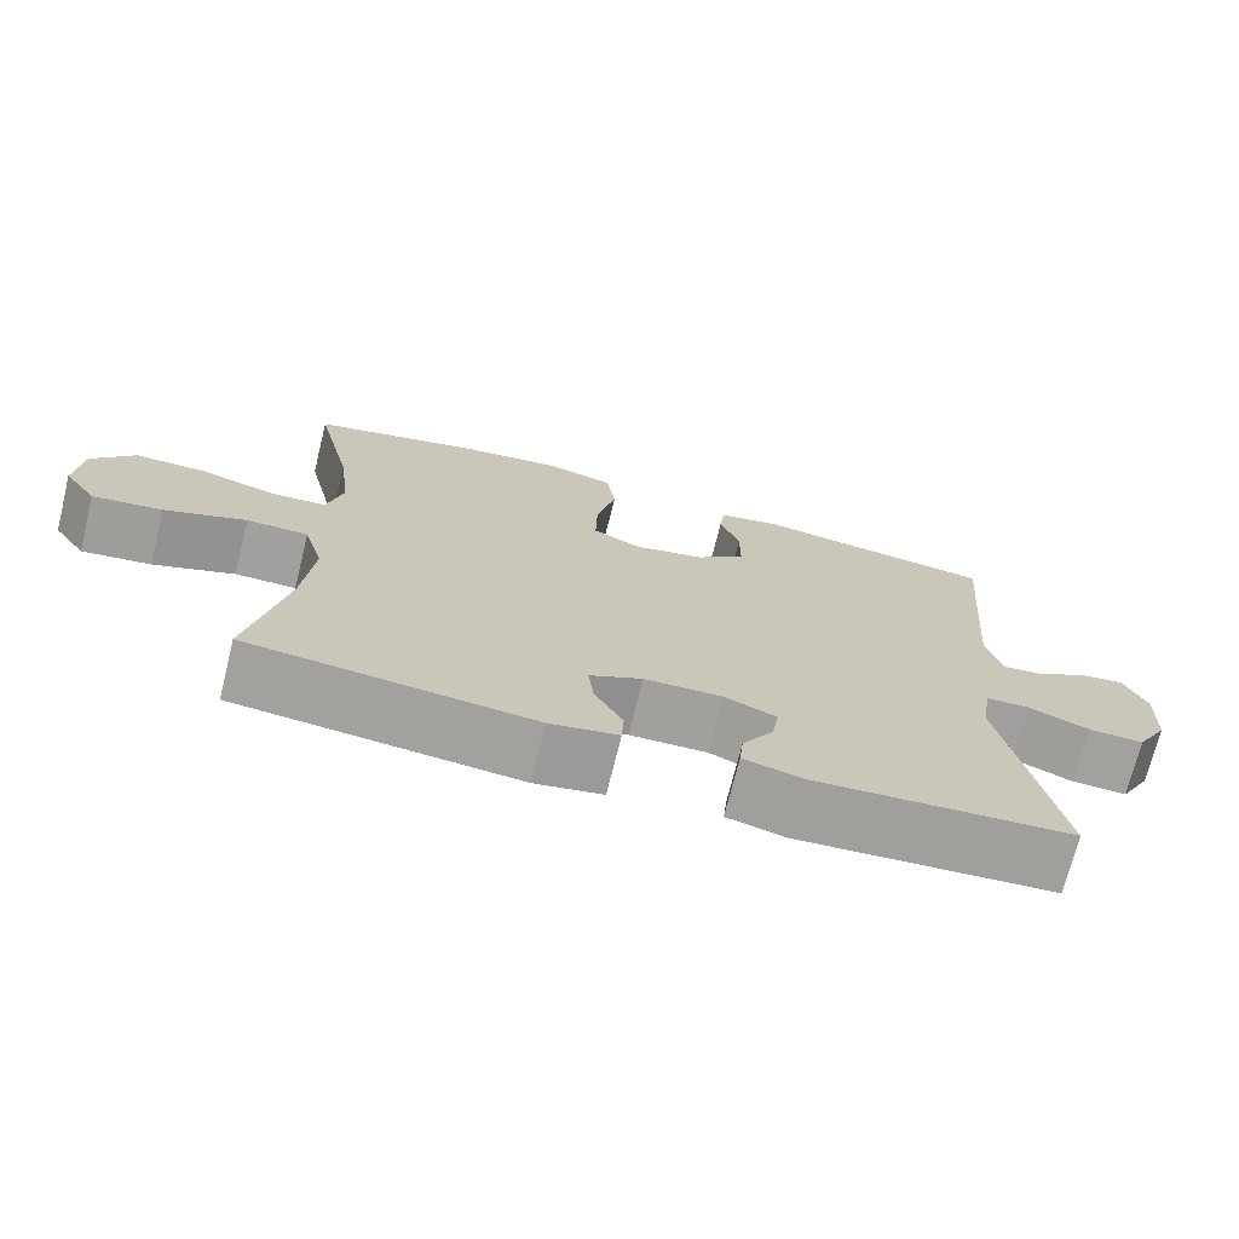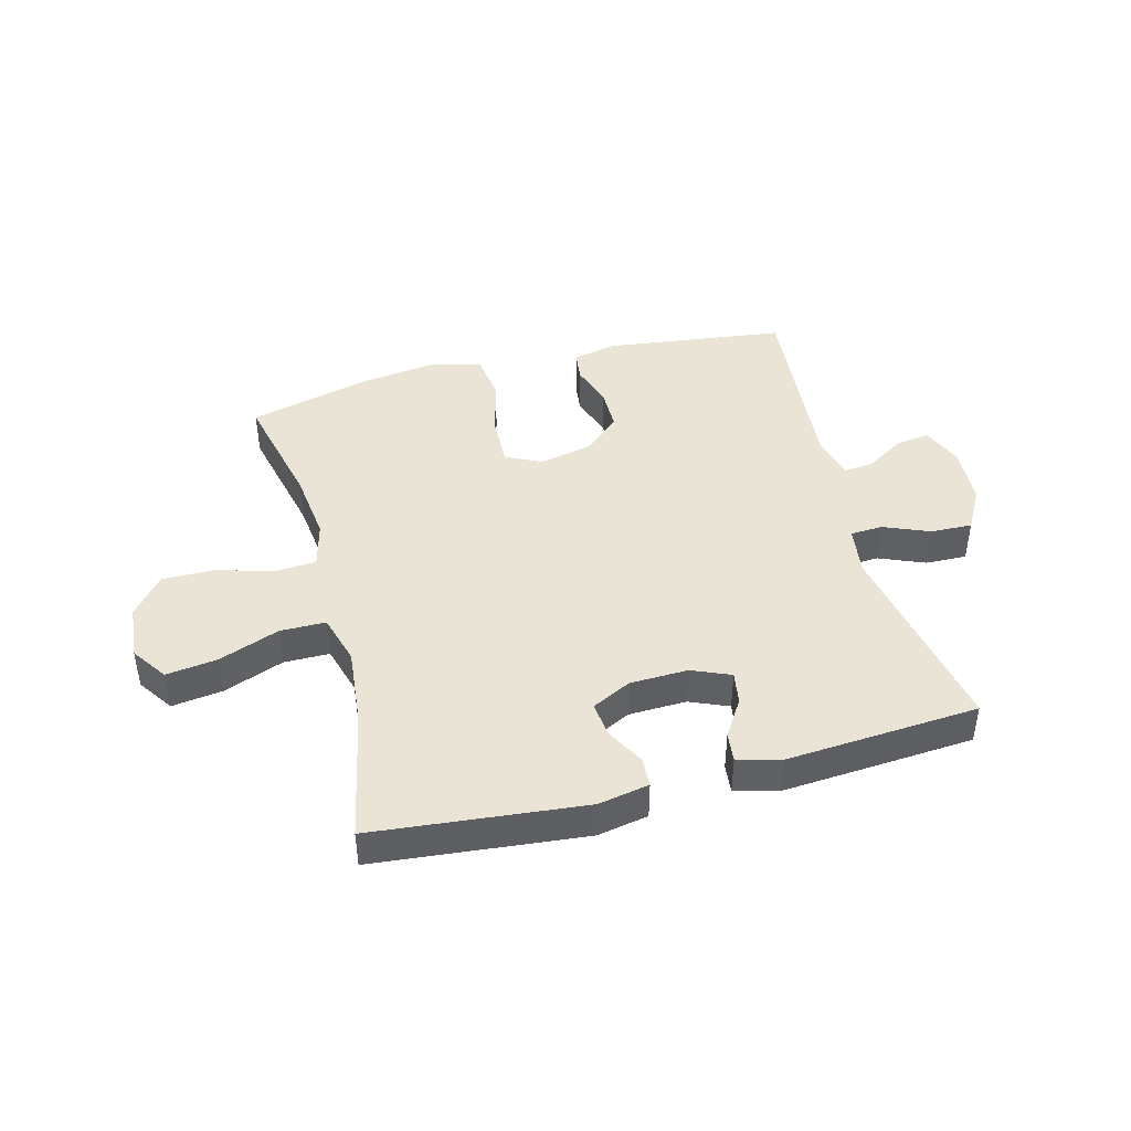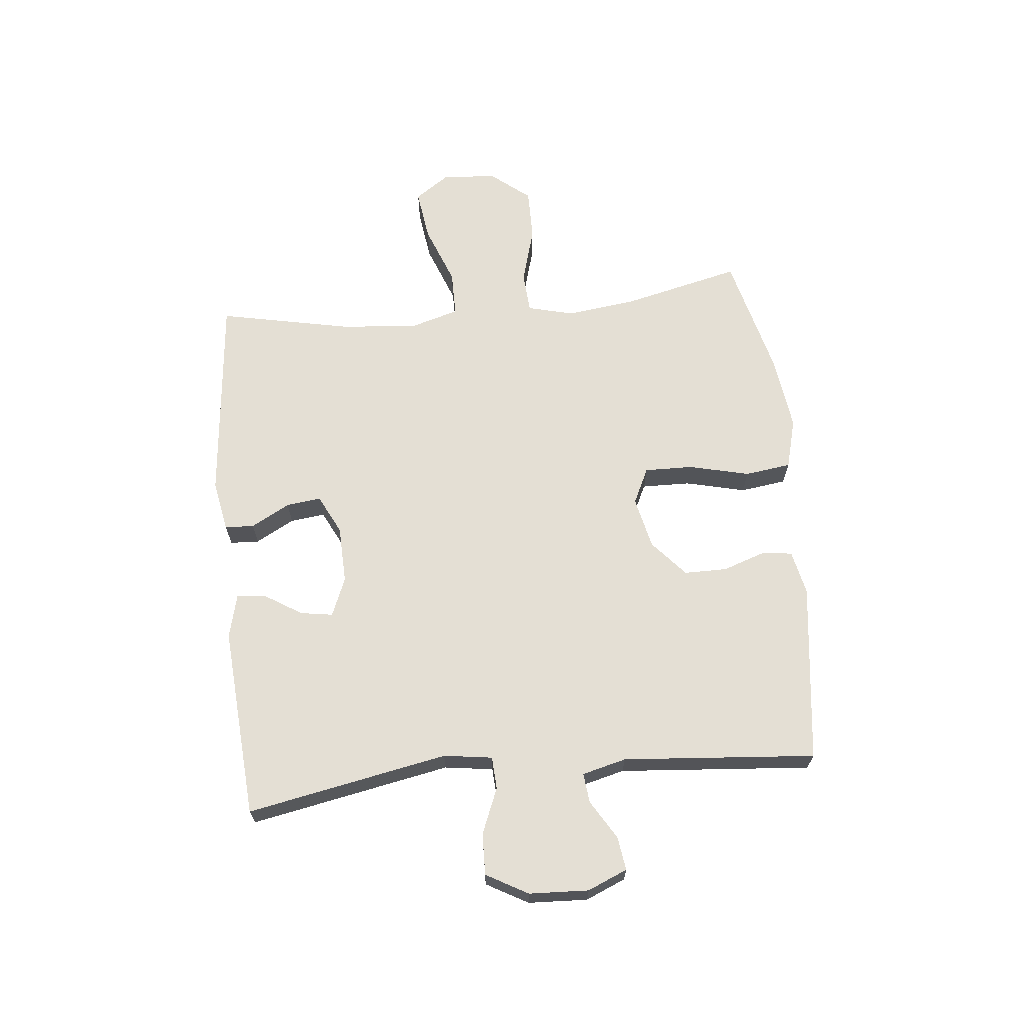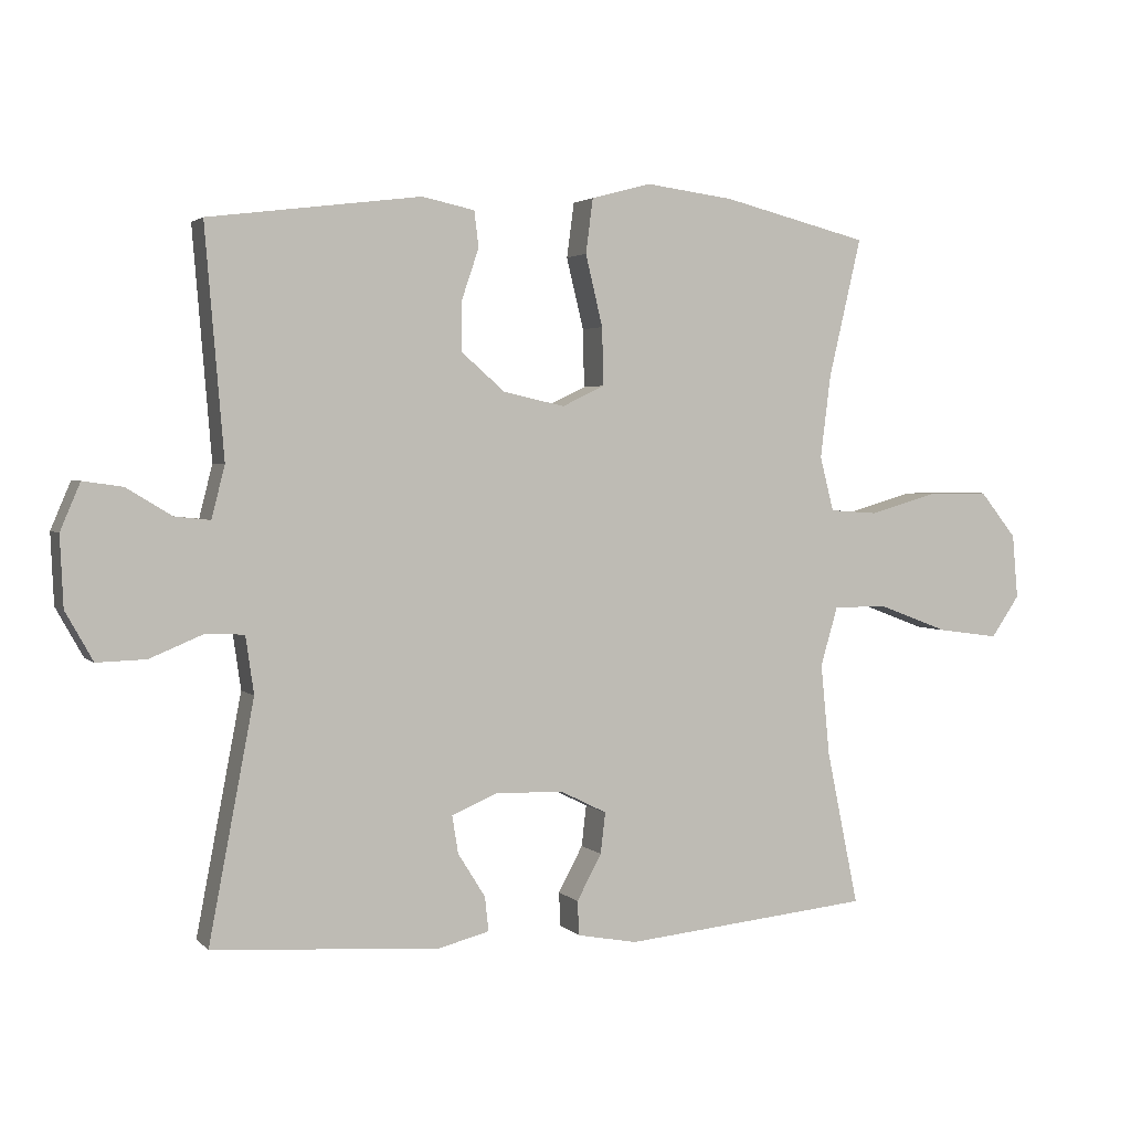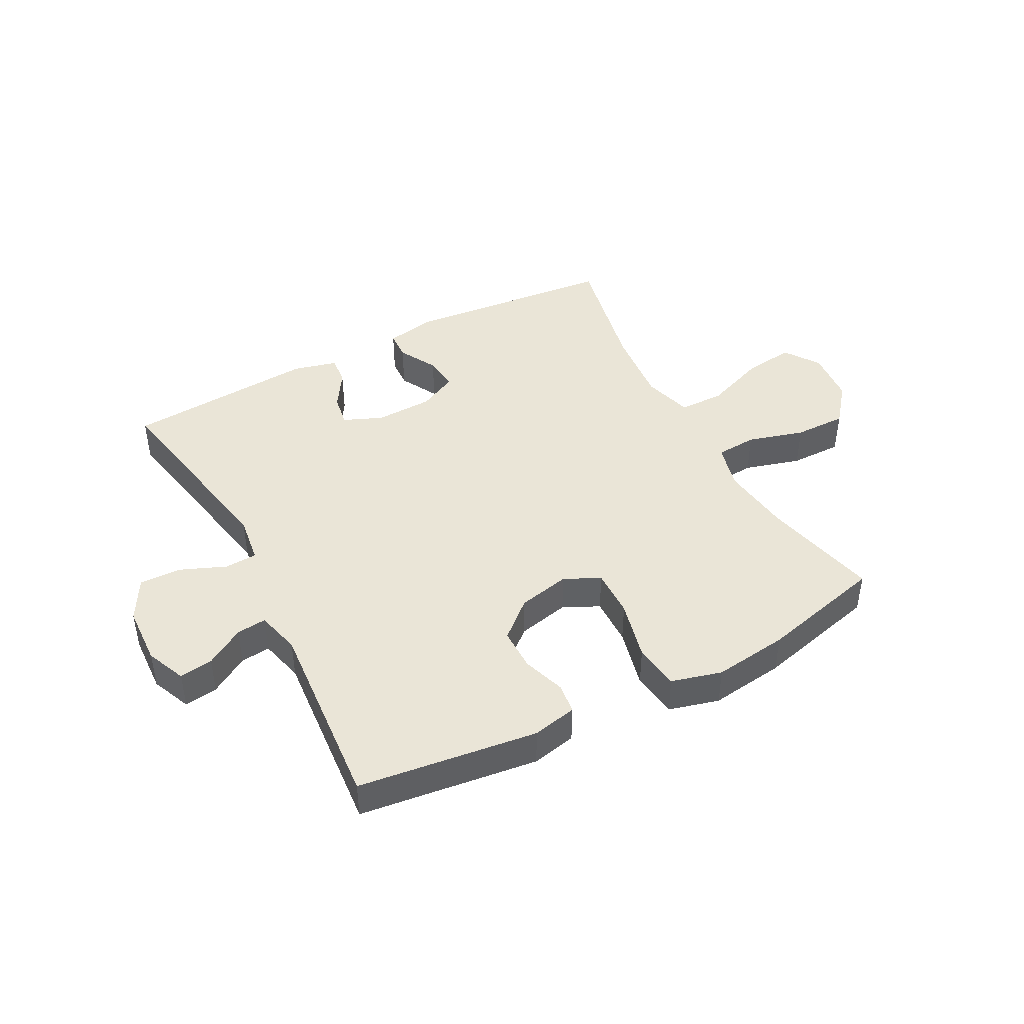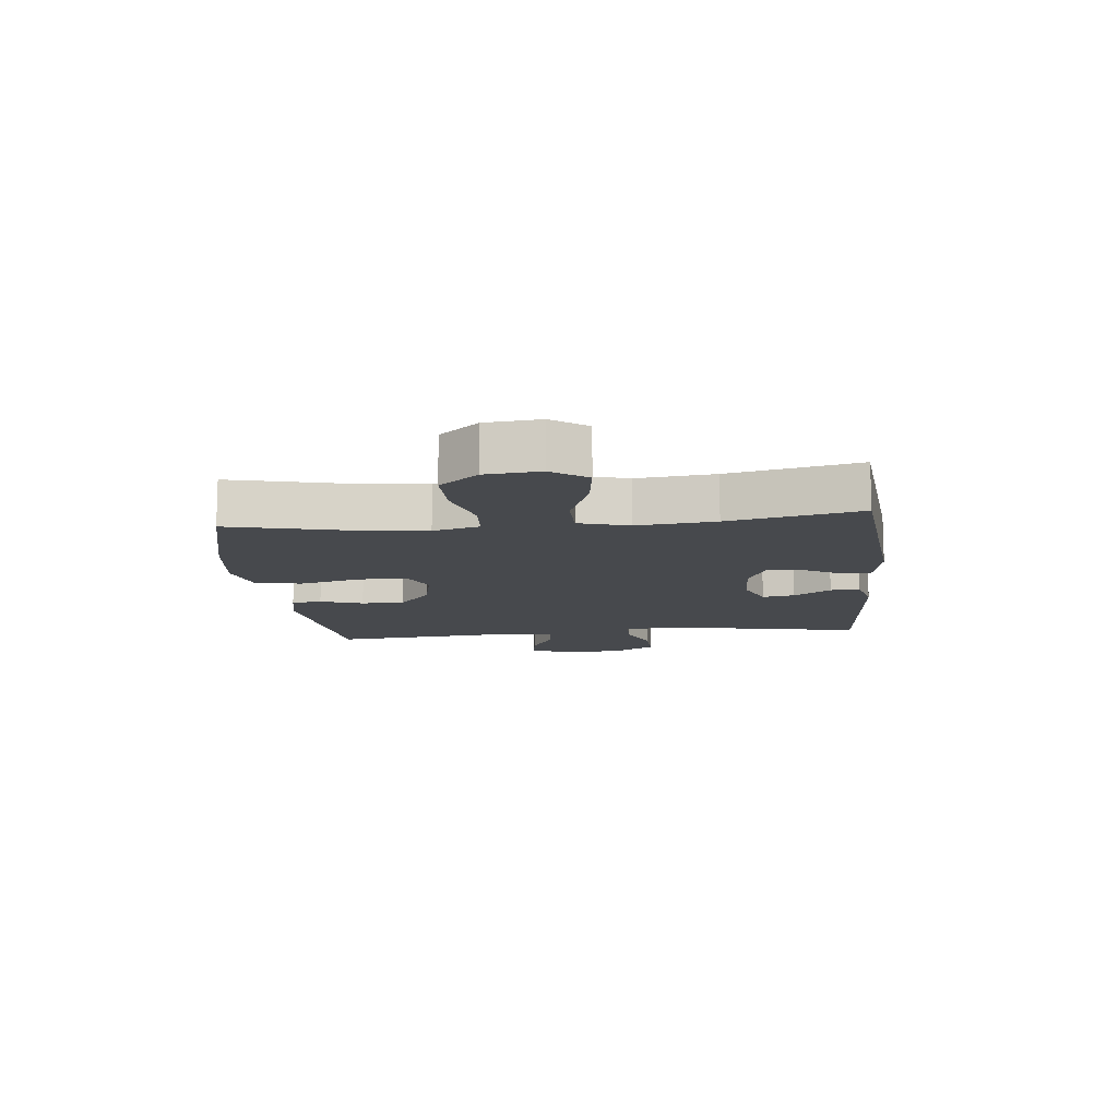
<metadata>
{"format":"obj","ext":"obj","renderer":"f3d","projection":"perspective","resolution":1024,"background":"white","views":[{"elev":-71.8,"azim":166.1,"up":"+Z"},{"elev":43.9,"azim":165.4,"up":"+Y"},{"elev":66.3,"azim":-95.8,"up":"+Y"},{"elev":2.7,"azim":-21.3,"up":"+Z"},{"elev":44.0,"azim":-27.9,"up":"+Y"},{"elev":-12.3,"azim":96.0,"up":"+Y"}]}
</metadata>
<code>
o path6758
v -0.1783 0.0375 -0.5318
v -0.1021 0.0375 -0.5122
v -0.1074 0.0375 -0.4618
v -0.1478 0.0375 -0.3973
v -0.1567 0.0375 -0.3415
v -0.08949 0.0375 -0.3134
v 0.0107 0.0375 -0.3164
v 0.07873 0.0375 -0.3503
v 0.07168 0.0375 -0.4106
v 0.03535 0.0375 -0.4778
v 0.03775 0.0375 -0.5281
v 0.1258 0.0375 -0.5445
v 0.4912 0.0375 -0.5084
v 0.444 0.0375 -0.2812
v 0.4308 0.0375 -0.1461
v 0.456 0.0375 -0.0596
v 0.5352 0.0375 -0.05913
v 0.6394 0.0375 -0.09849
v 0.7288 0.0375 -0.1106
v 0.7709 0.0375 -0.04982
v 0.7626 0.0375 0.04449
v 0.7085 0.0375 0.1115
v 0.6178 0.0375 0.1107
v 0.5198 0.0375 0.08247
v 0.4484 0.0375 0.08735
v 0.4281 0.0375 0.1673
v 0.4433 0.0375 0.2895
v 0.4912 0.0375 0.4935
v 0.2761 0.0375 0.5472
v 0.1463 0.0375 0.564
v 0.05877 0.0375 0.5404
v 0.04806 0.0375 0.4602
v 0.07339 0.0375 0.3555
v 0.07523 0.0375 0.2709
v 0.01316 0.0375 0.241
v -0.07698 0.0375 0.2609
v -0.1403 0.0375 0.3159
v -0.1403 0.0375 0.3903
v -0.1153 0.0375 0.4641
v -0.1219 0.0375 0.5165
v -0.1992 0.0375 0.5329
v -0.5105 0.0375 0.4935
v -0.4829 0.0375 0.1591
v -0.5023 0.0375 0.08247
v -0.5541 0.0375 0.08789
v -0.6211 0.0375 0.1284
v -0.6793 0.0375 0.1368
v -0.7086 0.0375 0.06781
v -0.7038 0.0375 -0.0354
v -0.6634 0.0375 -0.1076
v -0.5913 0.0375 -0.1053
v -0.5122 0.0375 -0.07262
v -0.456 0.0375 -0.07557
v -0.444 0.0375 -0.1598
v -0.5105 0.0375 -0.5084
v -0.1783 -0.0375 -0.5318
v -0.1021 -0.0375 -0.5122
v -0.1074 -0.0375 -0.4618
v -0.1478 -0.0375 -0.3973
v -0.1567 -0.0375 -0.3415
v -0.08949 -0.0375 -0.3134
v 0.0107 -0.0375 -0.3164
v 0.07873 -0.0375 -0.3503
v 0.07168 -0.0375 -0.4106
v 0.03535 -0.0375 -0.4778
v 0.03775 -0.0375 -0.5281
v 0.1258 -0.0375 -0.5445
v 0.4912 -0.0375 -0.5084
v 0.444 -0.0375 -0.2812
v 0.4308 -0.0375 -0.1461
v 0.456 -0.0375 -0.0596
v 0.5352 -0.0375 -0.05913
v 0.6394 -0.0375 -0.09849
v 0.7288 -0.0375 -0.1106
v 0.7709 -0.0375 -0.04982
v 0.7626 -0.0375 0.04449
v 0.7085 -0.0375 0.1115
v 0.6178 -0.0375 0.1107
v 0.5198 -0.0375 0.08247
v 0.4484 -0.0375 0.08735
v 0.4281 -0.0375 0.1673
v 0.4433 -0.0375 0.2895
v 0.4912 -0.0375 0.4935
v 0.2761 -0.0375 0.5472
v 0.1463 -0.0375 0.564
v 0.05877 -0.0375 0.5404
v 0.04806 -0.0375 0.4602
v 0.07339 -0.0375 0.3555
v 0.07523 -0.0375 0.2709
v 0.01316 -0.0375 0.241
v -0.07698 -0.0375 0.2609
v -0.1403 -0.0375 0.3159
v -0.1403 -0.0375 0.3903
v -0.1153 -0.0375 0.4641
v -0.1219 -0.0375 0.5165
v -0.1992 -0.0375 0.5329
v -0.5105 -0.0375 0.4935
v -0.4829 -0.0375 0.1591
v -0.5023 -0.0375 0.08247
v -0.5541 -0.0375 0.08789
v -0.6211 -0.0375 0.1284
v -0.6793 -0.0375 0.1368
v -0.7086 -0.0375 0.06781
v -0.7038 -0.0375 -0.0354
v -0.6634 -0.0375 -0.1076
v -0.5913 -0.0375 -0.1053
v -0.5122 -0.0375 -0.07262
v -0.456 -0.0375 -0.07557
v -0.444 -0.0375 -0.1598
v -0.5105 -0.0375 -0.5084
v -0.6793 0.0375 0.1368
v -0.6793 0.0375 0.1368
v -0.7086 0.0375 0.06781
v -0.7038 0.0375 -0.0354
v -0.6634 0.0375 -0.1076
v -0.6634 0.0375 -0.1076
v -0.6211 0.0375 0.1284
v -0.5913 0.0375 -0.1053
v -0.5541 0.0375 0.08789
v -0.5122 0.0375 -0.07262
v -0.5023 0.0375 0.08247
v -0.5023 0.0375 0.08247
v -0.456 0.0375 -0.07557
v -0.456 0.0375 -0.07557
v -0.4829 0.0375 0.1591
v -0.5105 0.0375 0.4935
v -0.5105 0.0375 0.4935
v -0.444 0.0375 -0.1598
v -0.5105 0.0375 -0.5084
v -0.5105 0.0375 -0.5084
v -0.1992 0.0375 0.5329
v -0.1783 0.0375 -0.5318
v -0.1219 0.0375 0.5165
v -0.1219 0.0375 0.5165
v -0.1478 0.0375 -0.3973
v -0.1567 0.0375 -0.3415
v -0.1567 0.0375 -0.3415
v -0.1021 0.0375 -0.5122
v -0.1021 0.0375 -0.5122
v -0.1403 0.0375 0.3159
v -0.1403 0.0375 0.3903
v -0.08949 0.0375 -0.3134
v -0.1074 0.0375 -0.4618
v -0.1153 0.0375 0.4641
v -0.07698 0.0375 0.2609
v 0.0107 0.0375 -0.3164
v 0.01316 0.0375 0.241
v 0.07873 0.0375 -0.3503
v 0.07873 0.0375 -0.3503
v 0.07523 0.0375 0.2709
v 0.07523 0.0375 0.2709
v 0.07168 0.0375 -0.4106
v 0.03535 0.0375 -0.4778
v 0.03775 0.0375 -0.5281
v 0.03775 0.0375 -0.5281
v 0.1258 0.0375 -0.5445
v 0.05877 0.0375 0.5404
v 0.05877 0.0375 0.5404
v 0.04806 0.0375 0.4602
v 0.07339 0.0375 0.3555
v 0.1463 0.0375 0.564
v 0.2761 0.0375 0.5472
v 0.4912 0.0375 0.4935
v 0.4912 0.0375 0.4935
v 0.4433 0.0375 0.2895
v 0.4281 0.0375 0.1673
v 0.4484 0.0375 0.08735
v 0.4484 0.0375 0.08735
v 0.4308 0.0375 -0.1461
v 0.456 0.0375 -0.0596
v 0.456 0.0375 -0.0596
v 0.444 0.0375 -0.2812
v 0.5198 0.0375 0.08247
v 0.5352 0.0375 -0.05913
v 0.4912 0.0375 -0.5084
v 0.4912 0.0375 -0.5084
v 0.6178 0.0375 0.1107
v 0.6394 0.0375 -0.09849
v 0.7085 0.0375 0.1115
v 0.7288 0.0375 -0.1106
v 0.7288 0.0375 -0.1106
v 0.7626 0.0375 0.04449
v 0.7709 0.0375 -0.04982
v -0.6793 -0.0375 0.1368
v -0.6793 -0.0375 0.1368
v -0.7086 -0.0375 0.06781
v -0.7038 -0.0375 -0.0354
v -0.6634 -0.0375 -0.1076
v -0.6634 -0.0375 -0.1076
v -0.6211 -0.0375 0.1284
v -0.5913 -0.0375 -0.1053
v -0.5541 -0.0375 0.08789
v -0.5122 -0.0375 -0.07262
v -0.5023 -0.0375 0.08247
v -0.5023 -0.0375 0.08247
v -0.456 -0.0375 -0.07557
v -0.456 -0.0375 -0.07557
v -0.4829 -0.0375 0.1591
v -0.5105 -0.0375 0.4935
v -0.5105 -0.0375 0.4935
v -0.444 -0.0375 -0.1598
v -0.5105 -0.0375 -0.5084
v -0.5105 -0.0375 -0.5084
v -0.1992 -0.0375 0.5329
v -0.1783 -0.0375 -0.5318
v -0.1219 -0.0375 0.5165
v -0.1219 -0.0375 0.5165
v -0.1478 -0.0375 -0.3973
v -0.1567 -0.0375 -0.3415
v -0.1567 -0.0375 -0.3415
v -0.1021 -0.0375 -0.5122
v -0.1021 -0.0375 -0.5122
v -0.1403 -0.0375 0.3159
v -0.1403 -0.0375 0.3903
v -0.08949 -0.0375 -0.3134
v -0.1074 -0.0375 -0.4618
v -0.1153 -0.0375 0.4641
v -0.07698 -0.0375 0.2609
v 0.0107 -0.0375 -0.3164
v 0.01316 -0.0375 0.241
v 0.07873 -0.0375 -0.3503
v 0.07873 -0.0375 -0.3503
v 0.07523 -0.0375 0.2709
v 0.07523 -0.0375 0.2709
v 0.07168 -0.0375 -0.4106
v 0.03535 -0.0375 -0.4778
v 0.03775 -0.0375 -0.5281
v 0.03775 -0.0375 -0.5281
v 0.1258 -0.0375 -0.5445
v 0.05877 -0.0375 0.5404
v 0.05877 -0.0375 0.5404
v 0.04806 -0.0375 0.4602
v 0.07339 -0.0375 0.3555
v 0.1463 -0.0375 0.564
v 0.2761 -0.0375 0.5472
v 0.4912 -0.0375 0.4935
v 0.4912 -0.0375 0.4935
v 0.4433 -0.0375 0.2895
v 0.4281 -0.0375 0.1673
v 0.4484 -0.0375 0.08735
v 0.4484 -0.0375 0.08735
v 0.4308 -0.0375 -0.1461
v 0.456 -0.0375 -0.0596
v 0.456 -0.0375 -0.0596
v 0.444 -0.0375 -0.2812
v 0.5198 -0.0375 0.08247
v 0.5352 -0.0375 -0.05913
v 0.4912 -0.0375 -0.5084
v 0.4912 -0.0375 -0.5084
v 0.6178 -0.0375 0.1107
v 0.6394 -0.0375 -0.09849
v 0.7085 -0.0375 0.1115
v 0.7288 -0.0375 -0.1106
v 0.7288 -0.0375 -0.1106
v 0.7626 -0.0375 0.04449
v 0.7709 -0.0375 -0.04982
f 242 219 221
f 230 232 234
f 256 255 251
f 202 209 201
f 239 223 240
f 208 205 216
f 223 238 233
f 247 246 243
f 204 214 217
f 186 190 184
f 215 201 209
f 208 202 205
f 251 250 247
f 246 247 250
f 219 220 215
f 213 198 218
f 218 198 196
f 191 187 188
f 199 214 204
f 229 245 225
f 233 234 232
f 204 217 206
f 234 233 235
f 238 223 239
f 236 235 238
f 253 256 251
f 209 202 208
f 240 223 243
f 196 198 194
f 213 214 199
f 216 205 211
f 251 255 250
f 252 250 255
f 229 226 227
f 248 245 229
f 198 213 199
f 193 194 192
f 196 215 218
f 187 192 186
f 196 194 193
f 242 220 219
f 243 223 220
f 201 215 196
f 240 243 246
f 191 192 187
f 192 190 186
f 245 221 225
f 242 221 245
f 220 218 215
f 225 226 229
f 193 192 191
f 235 233 238
f 243 220 242
f 112 48 103 185
f 48 49 104 103
f 49 116 189 104
f 46 47 102 101
f 50 51 106 105
f 45 46 101 100
f 51 52 107 106
f 122 45 100 195
f 52 124 197 107
f 43 44 99 98
f 127 43 98 200
f 54 130 203 109
f 53 54 109 108
f 41 42 97 96
f 55 1 56 110
f 134 41 96 207
f 4 137 210 59
f 1 139 212 56
f 37 38 93 92
f 5 6 61 60
f 3 4 59 58
f 2 3 58 57
f 39 40 95 94
f 38 39 94 93
f 36 37 92 91
f 6 7 62 61
f 35 36 91 90
f 7 149 222 62
f 151 35 90 224
f 9 10 65 64
f 10 155 228 65
f 11 12 67 66
f 158 32 87 231
f 32 33 88 87
f 30 31 86 85
f 8 9 64 63
f 33 34 89 88
f 29 30 85 84
f 164 29 84 237
f 27 28 83 82
f 26 27 82 81
f 168 26 81 241
f 15 171 244 70
f 14 15 70 69
f 24 25 80 79
f 16 17 72 71
f 176 14 69 249
f 12 13 68 67
f 23 24 79 78
f 17 18 73 72
f 22 23 78 77
f 18 181 254 73
f 21 22 77 76
f 20 21 76 75
f 19 20 75 74
f 169 148 146
f 157 161 159
f 183 178 182
f 129 128 136
f 166 167 150
f 135 143 132
f 150 160 165
f 174 170 173
f 131 144 141
f 113 111 117
f 142 136 128
f 135 132 129
f 178 174 177
f 173 177 174
f 146 142 147
f 140 145 125
f 145 123 125
f 118 115 114
f 126 131 141
f 156 152 172
f 160 159 161
f 131 133 144
f 161 162 160
f 165 166 150
f 163 165 162
f 180 178 183
f 136 135 129
f 167 170 150
f 123 121 125
f 140 126 141
f 143 138 132
f 178 177 182
f 179 182 177
f 156 154 153
f 175 156 172
f 125 126 140
f 120 119 121
f 123 145 142
f 114 113 119
f 123 120 121
f 169 146 147
f 170 147 150
f 128 123 142
f 167 173 170
f 118 114 119
f 119 113 117
f 172 152 148
f 169 172 148
f 147 142 145
f 152 156 153
f 120 118 119
f 162 165 160
f 170 169 147

</code>
